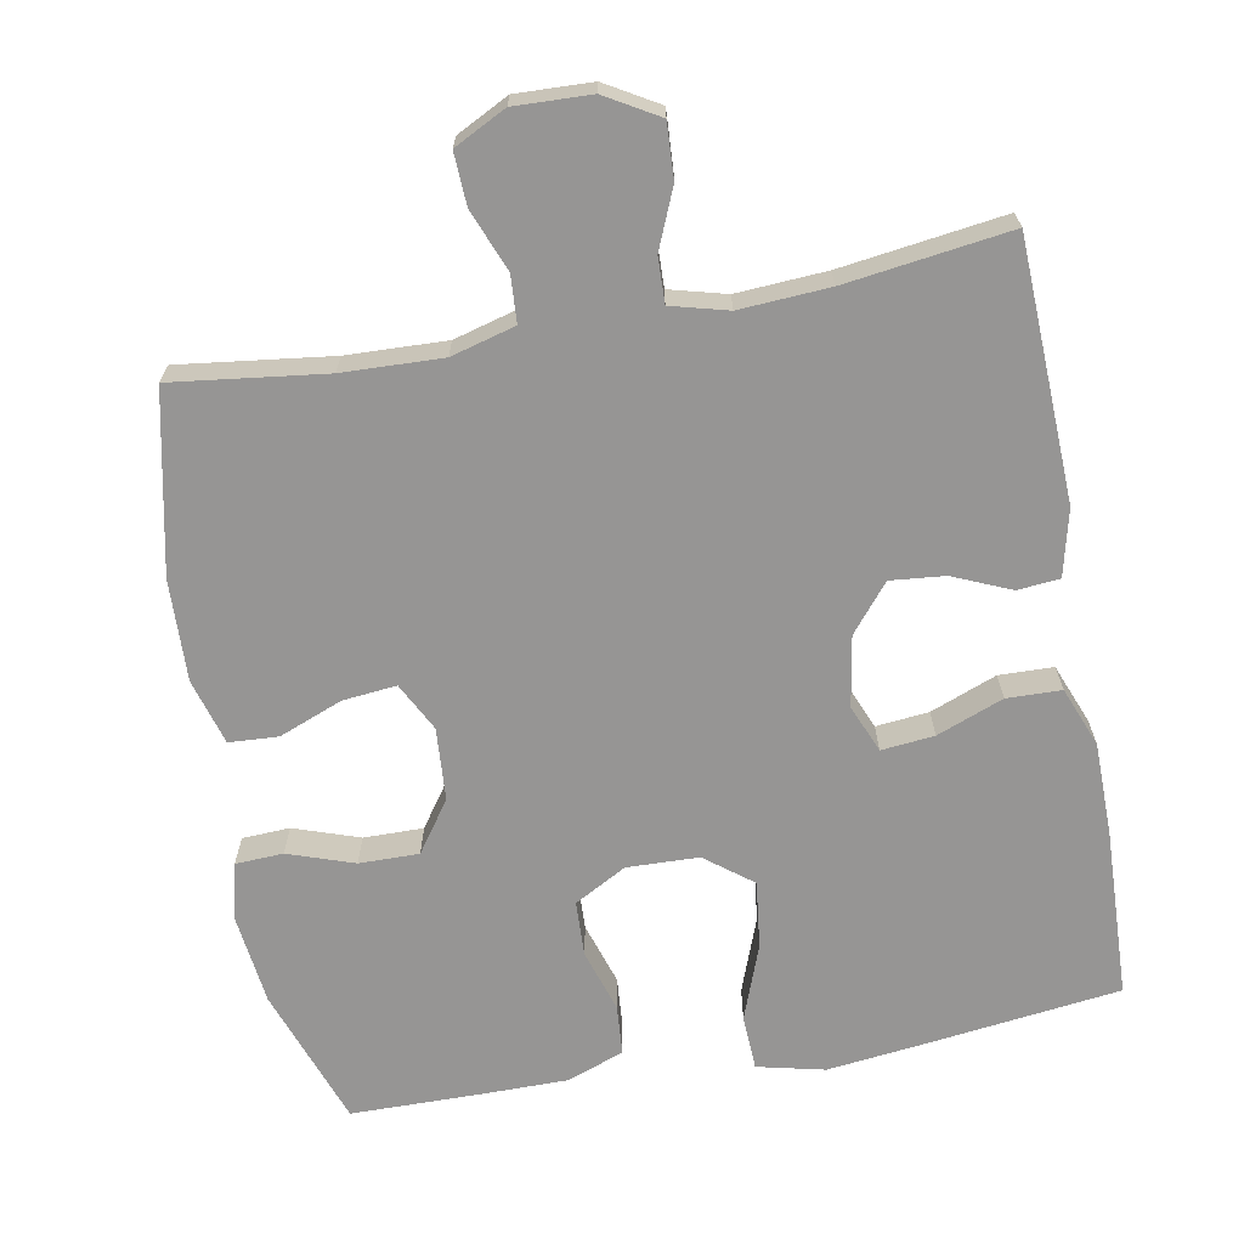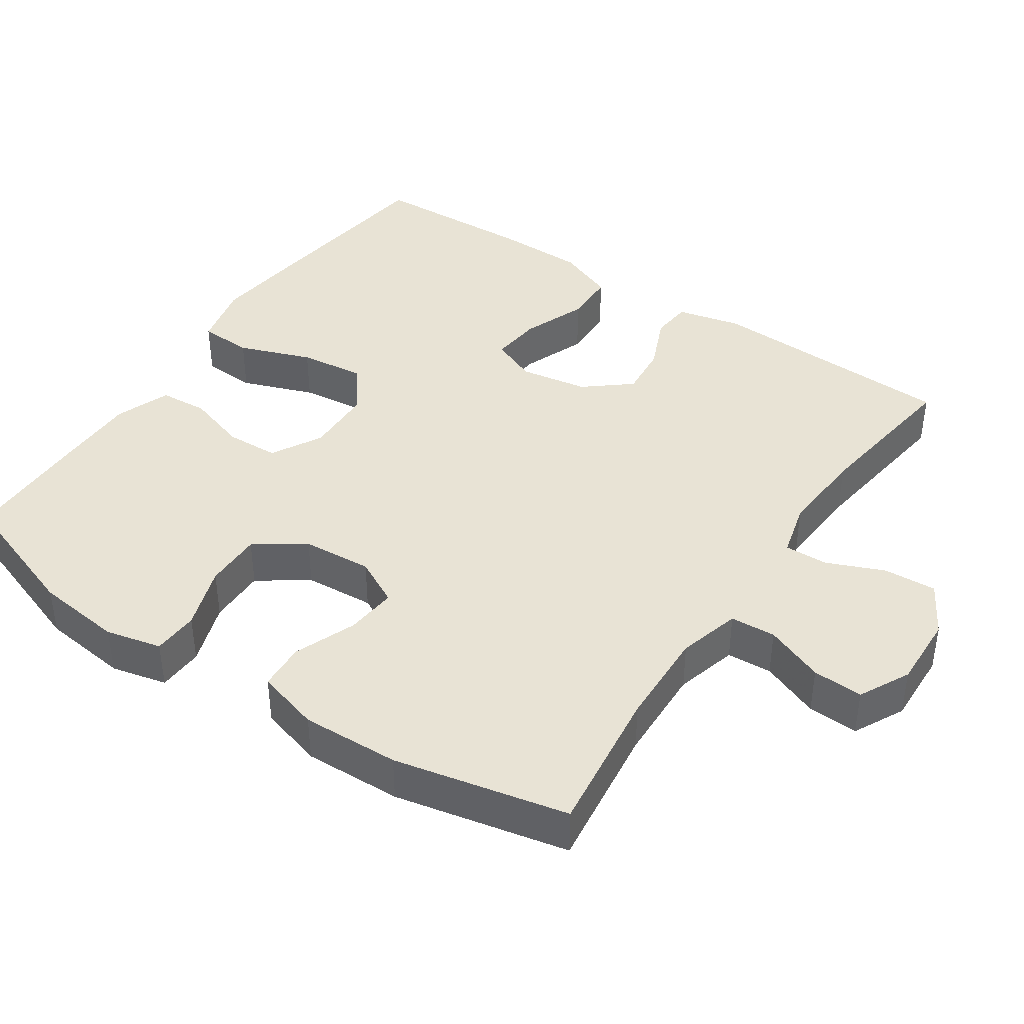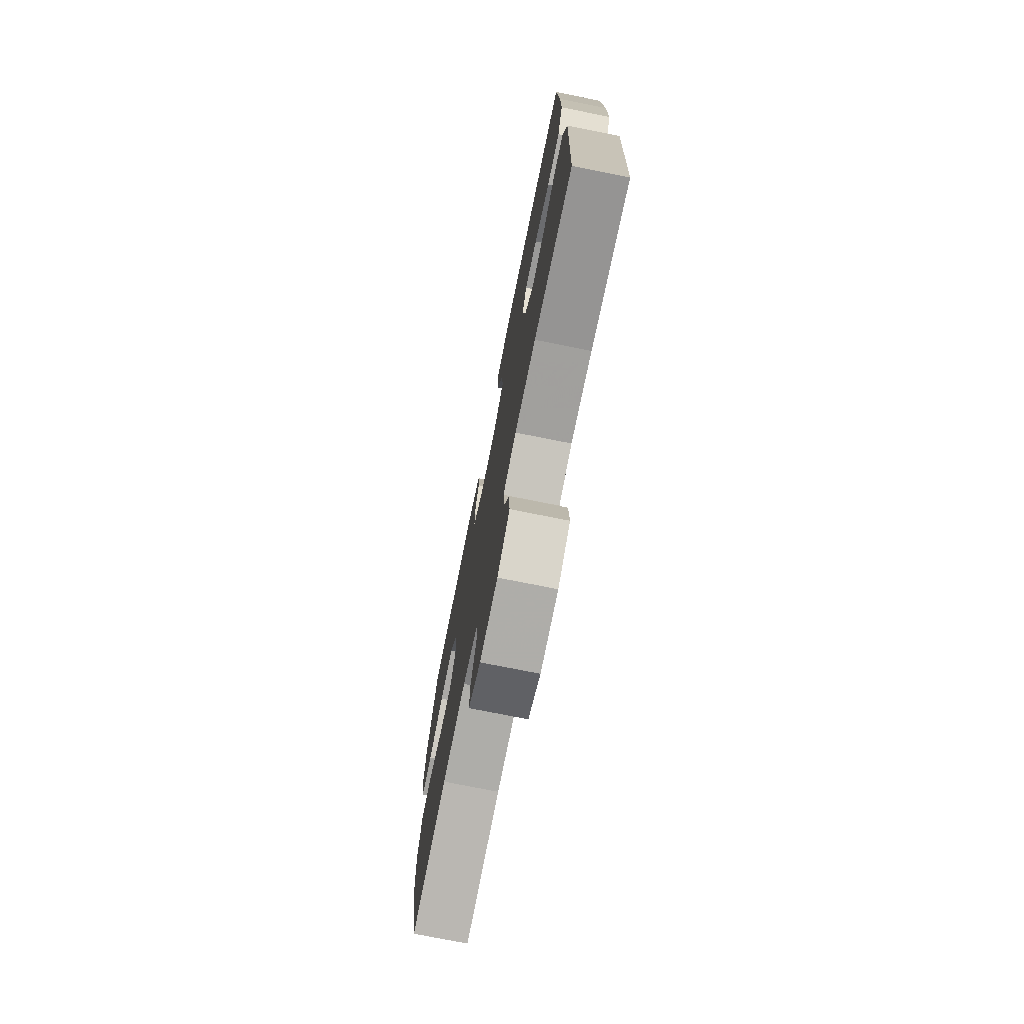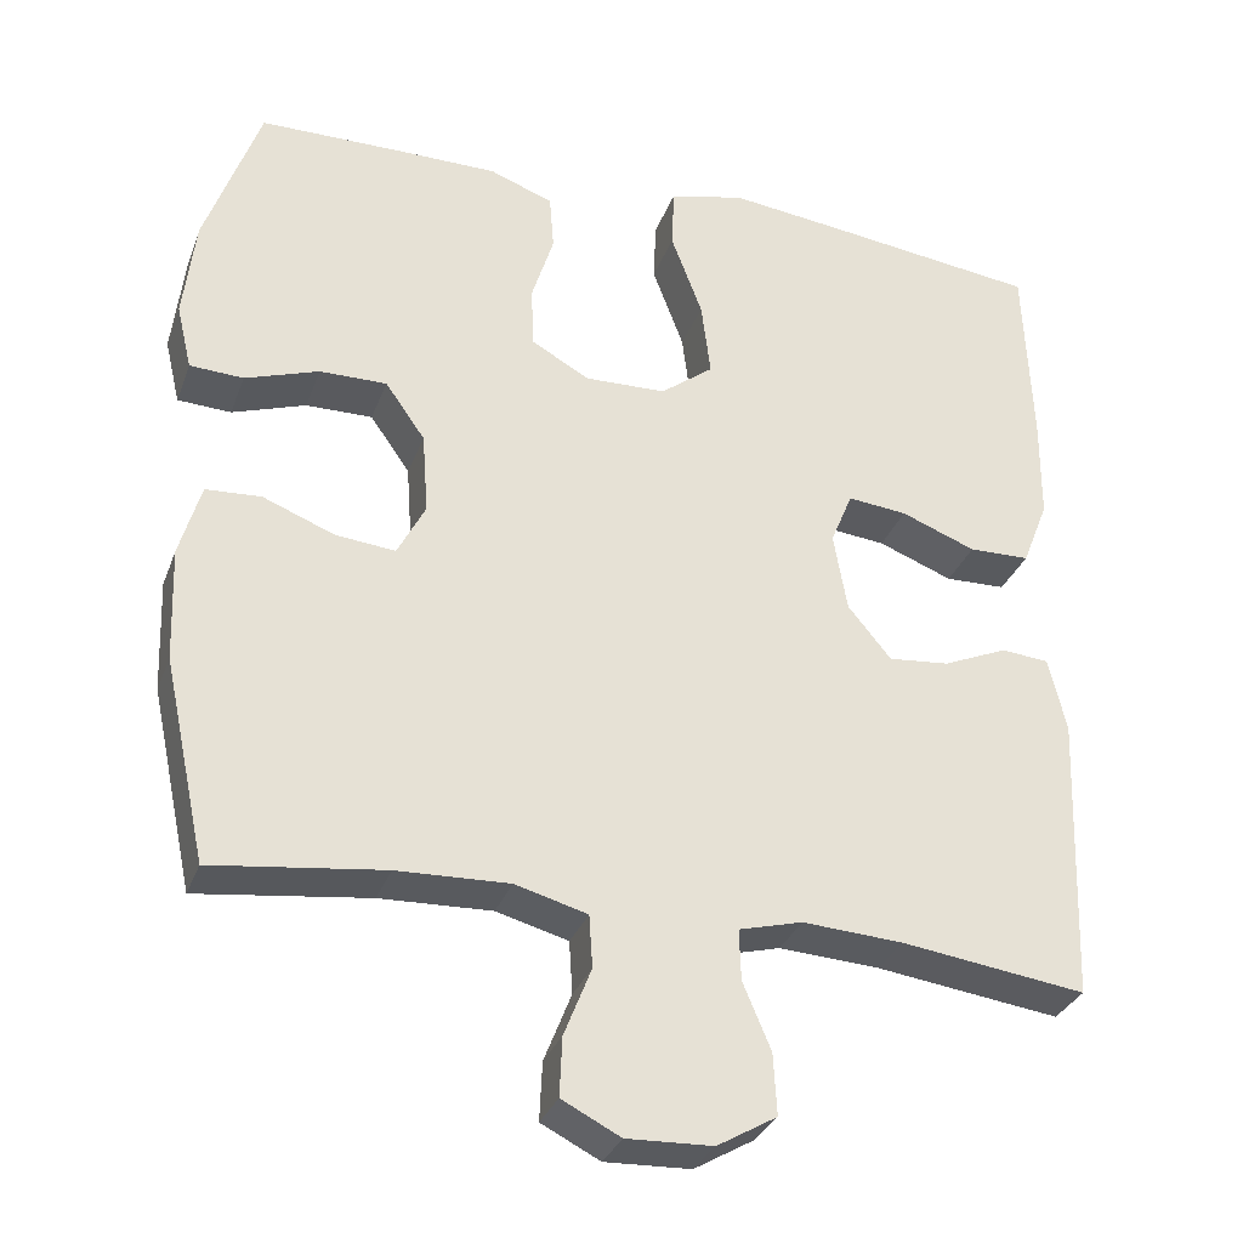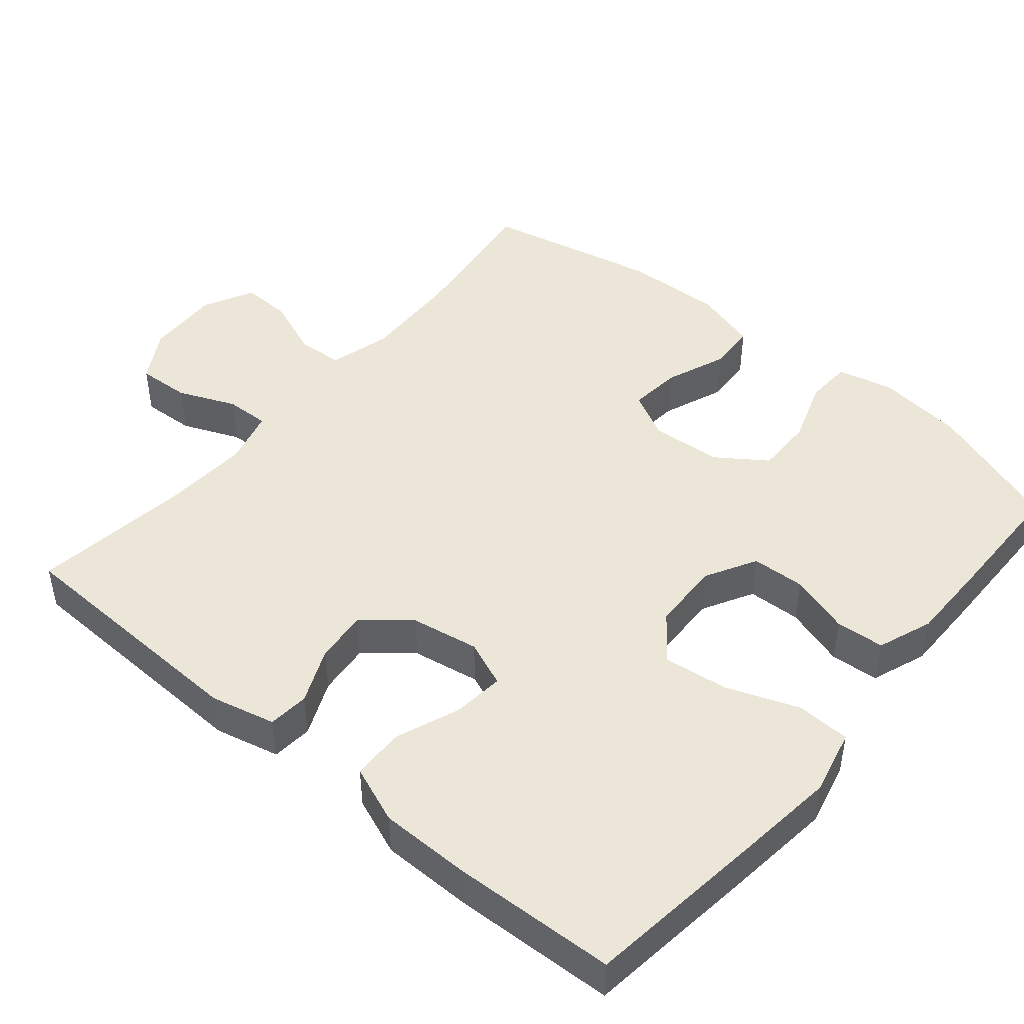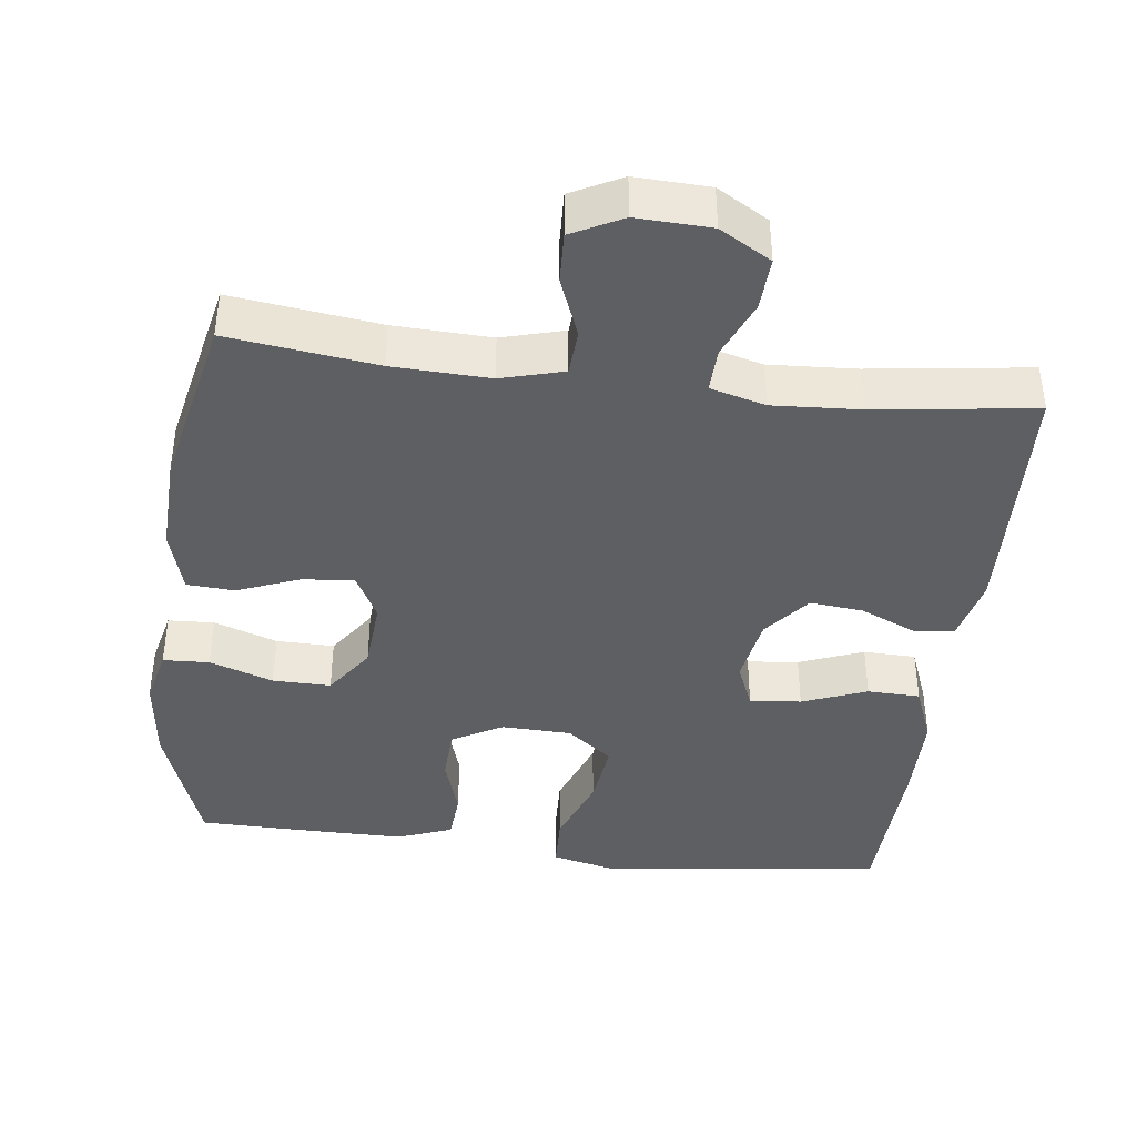
<metadata>
{"format":"obj","ext":"obj","renderer":"f3d","projection":"perspective","resolution":1024,"background":"white","views":[{"elev":-67.6,"azim":-169.5,"up":"+Y"},{"elev":41.1,"azim":124.1,"up":"+Y"},{"elev":-74.9,"azim":-101.3,"up":"+Z"},{"elev":-31.6,"azim":161.5,"up":"+Z"},{"elev":46.2,"azim":-50.0,"up":"+Y"},{"elev":-40.8,"azim":173.0,"up":"+Y"}]}
</metadata>
<code>
v -0.5 0.07 0.5
v -0.251 0.07 0.531
v -0.114 0.07 0.547
v -0.025 0.07 0.526
v -0.022 0.07 0.453
v -0.059 0.07 0.354
v -0.07 0.07 0.265
v -0.008 0.07 0.217
v 0.087 0.07 0.214
v 0.156 0.07 0.252
v 0.159 0.07 0.325
v 0.133 0.07 0.408
v 0.138 0.07 0.474
v 0.213 0.07 0.502
v 0.328 0.07 0.502
v 0.5 0.07 0.5
v 0.565 0.07 0.316
v 0.579 0.07 0.197
v 0.561 0.07 0.121
v 0.498 0.07 0.118
v 0.411 0.07 0.148
v 0.332 0.07 0.149
v 0.285 0.07 0.082
v 0.278 0.07 -0.014
v 0.311 0.07 -0.078
v 0.382 0.07 -0.071
v 0.466 0.07 -0.038
v 0.531 0.07 -0.042
v 0.556 0.07 -0.129
v 0.551 0.07 -0.263
v 0.5 0.07 -0.5
v 0.298 0.07 -0.474
v 0.166 0.07 -0.469
v 0.081 0.07 -0.492
v 0.077 0.07 -0.554
v 0.109 0.07 -0.635
v 0.112 0.07 -0.704
v 0.043 0.07 -0.739
v -0.058 0.07 -0.735
v -0.128 0.07 -0.694
v -0.124 0.07 -0.622
v -0.091 0.07 -0.544
v -0.089 0.07 -0.484
v -0.164 0.07 -0.464
v -0.283 0.07 -0.471
v -0.5 0.07 -0.5
v -0.513 0.07 -0.158
v -0.492 0.07 -0.07
v -0.436 0.07 -0.065
v -0.36 0.07 -0.098
v -0.288 0.07 -0.105
v -0.237 0.07 -0.043
v -0.221 0.07 0.05
v -0.247 0.07 0.113
v -0.317 0.07 0.106
v -0.405 0.07 0.072
v -0.477 0.07 0.074
v -0.508 0.07 0.153
v -0.509 0.07 0.277
v -0.5 0 0.5
v -0.251 0 0.531
v -0.114 0 0.547
v -0.025 0 0.526
v -0.022 0 0.453
v -0.059 0 0.354
v -0.07 0 0.265
v -0.008 0 0.217
v 0.087 0 0.214
v 0.156 0 0.252
v 0.159 0 0.325
v 0.133 0 0.408
v 0.138 0 0.474
v 0.213 0 0.502
v 0.328 0 0.502
v 0.5 0 0.5
v 0.565 0 0.316
v 0.579 0 0.197
v 0.561 0 0.121
v 0.498 0 0.118
v 0.411 0 0.148
v 0.332 0 0.149
v 0.285 0 0.082
v 0.278 0 -0.014
v 0.311 0 -0.078
v 0.382 0 -0.071
v 0.466 0 -0.038
v 0.531 0 -0.042
v 0.556 0 -0.129
v 0.551 0 -0.263
v 0.5 0 -0.5
v 0.298 0 -0.474
v 0.166 0 -0.469
v 0.081 0 -0.492
v 0.077 0 -0.554
v 0.109 0 -0.635
v 0.112 0 -0.704
v 0.043 0 -0.739
v -0.058 0 -0.735
v -0.128 0 -0.694
v -0.124 0 -0.622
v -0.091 0 -0.544
v -0.089 0 -0.484
v -0.164 0 -0.464
v -0.283 0 -0.471
v -0.5 0 -0.5
v -0.513 0 -0.158
v -0.492 0 -0.07
v -0.436 0 -0.065
v -0.36 0 -0.098
v -0.288 0 -0.105
v -0.237 0 -0.043
v -0.221 0 0.05
v -0.247 0 0.113
v -0.317 0 0.106
v -0.405 0 0.072
v -0.477 0 0.074
v -0.508 0 0.153
v -0.509 0 0.277
f 4 5 6
f 3 4 6
f 2 3 6
f 1 2 6
f 59 1 6
f 58 59 6
f 57 58 6
f 56 57 6
f 55 56 6
f 54 55 6 7
f 53 54 7 8
f 52 53 8 9
f 51 52 9 10
f 48 49 50
f 47 48 50
f 46 47 50
f 45 46 50
f 44 45 50 51
f 43 44 51 10
f 40 41 42
f 39 40 42
f 38 39 42
f 37 38 42
f 36 37 42
f 35 36 42
f 34 35 42 43
f 33 34 43 10
f 30 31 32
f 29 30 32
f 28 29 32
f 27 28 32
f 26 27 32
f 25 26 32 33
f 24 25 33
f 33 10 11
f 24 33 11
f 23 24 11
f 19 20 21
f 18 19 21
f 17 18 21
f 16 17 21
f 15 16 21
f 14 15 21
f 13 14 21
f 12 13 21
f 11 12 21
f 11 21 22
f 11 22 23
f 65 64 63
f 65 63 62
f 65 62 61
f 65 61 60
f 65 60 118
f 65 118 117
f 65 117 116
f 65 116 115
f 65 115 114
f 66 65 114 113
f 67 66 113 112
f 68 67 112 111
f 69 68 111 110
f 109 108 107
f 109 107 106
f 109 106 105
f 109 105 104
f 110 109 104 103
f 69 110 103 102
f 101 100 99
f 101 99 98
f 101 98 97
f 101 97 96
f 101 96 95
f 101 95 94
f 102 101 94 93
f 69 102 93 92
f 91 90 89
f 91 89 88
f 91 88 87
f 91 87 86
f 91 86 85
f 92 91 85 84
f 92 84 83
f 70 69 92
f 70 92 83
f 70 83 82
f 80 79 78
f 80 78 77
f 80 77 76
f 80 76 75
f 80 75 74
f 80 74 73
f 80 73 72
f 80 72 71
f 80 71 70
f 81 80 70
f 82 81 70
f 1 60 61 2
f 2 61 62 3
f 3 62 63 4
f 4 63 64 5
f 5 64 65 6
f 6 65 66 7
f 7 66 67 8
f 8 67 68 9
f 9 68 69 10
f 10 69 70 11
f 11 70 71 12
f 12 71 72 13
f 13 72 73 14
f 14 73 74 15
f 15 74 75 16
f 16 75 76 17
f 17 76 77 18
f 18 77 78 19
f 19 78 79 20
f 20 79 80 21
f 21 80 81 22
f 22 81 82 23
f 23 82 83 24
f 24 83 84 25
f 25 84 85 26
f 26 85 86 27
f 27 86 87 28
f 28 87 88 29
f 29 88 89 30
f 30 89 90 31
f 31 90 91 32
f 32 91 92 33
f 33 92 93 34
f 34 93 94 35
f 35 94 95 36
f 36 95 96 37
f 37 96 97 38
f 38 97 98 39
f 39 98 99 40
f 40 99 100 41
f 41 100 101 42
f 42 101 102 43
f 43 102 103 44
f 44 103 104 45
f 45 104 105 46
f 46 105 106 47
f 47 106 107 48
f 48 107 108 49
f 49 108 109 50
f 50 109 110 51
f 51 110 111 52
f 52 111 112 53
f 53 112 113 54
f 54 113 114 55
f 55 114 115 56
f 56 115 116 57
f 57 116 117 58
f 58 117 118 59
f 59 118 60 1

</code>
